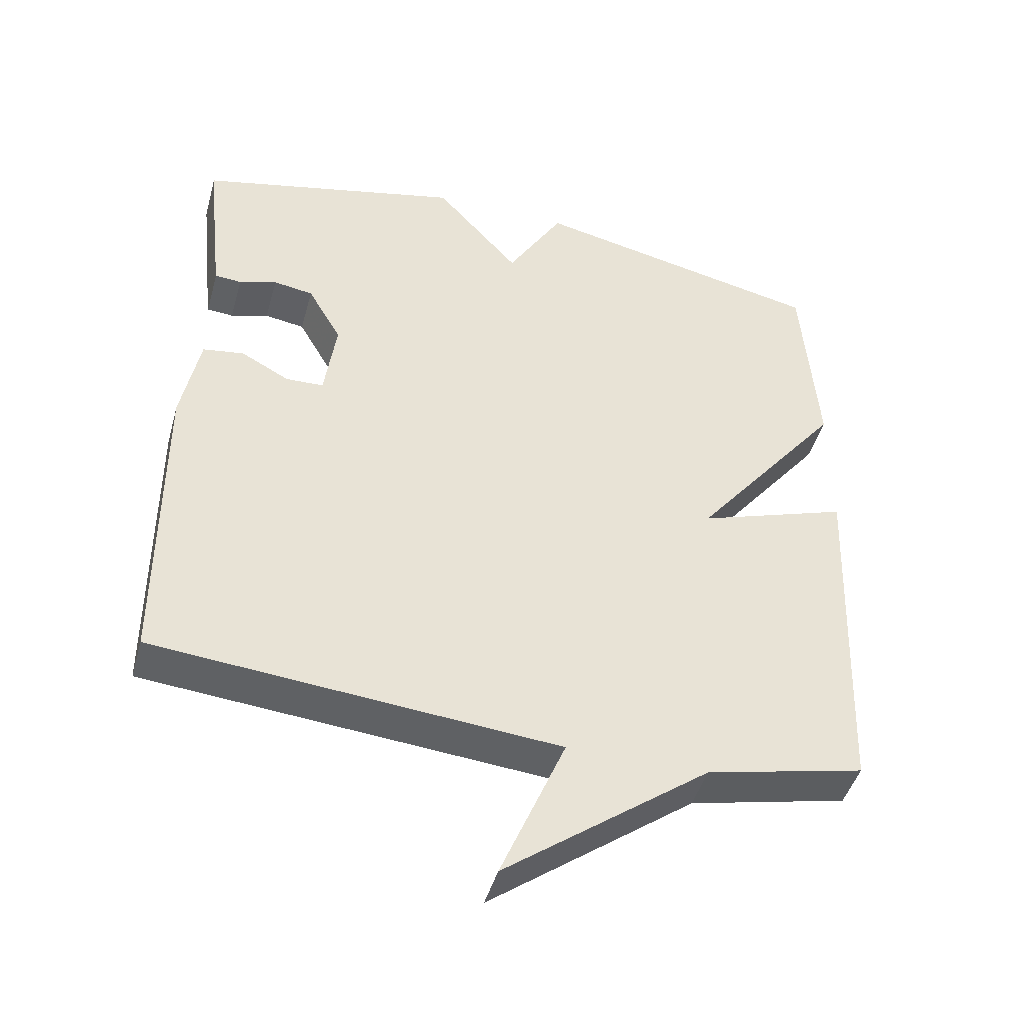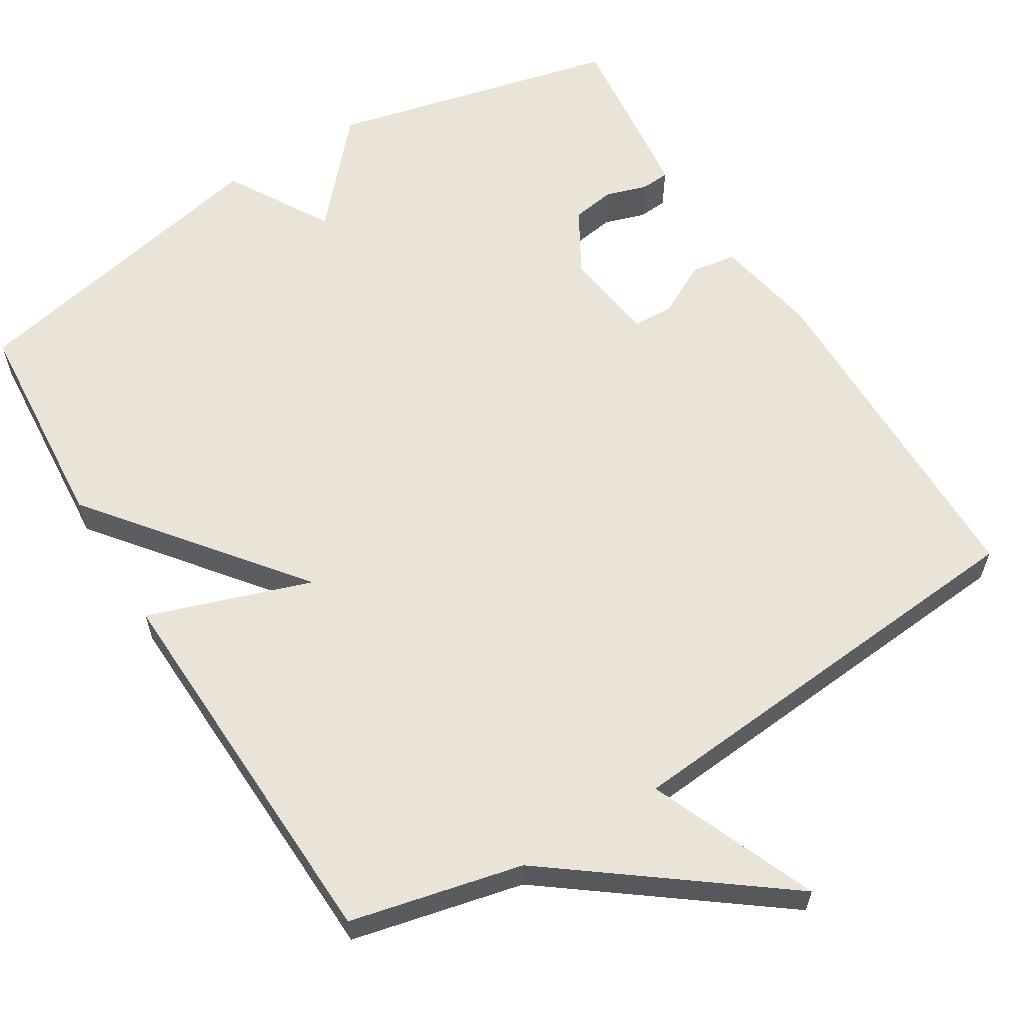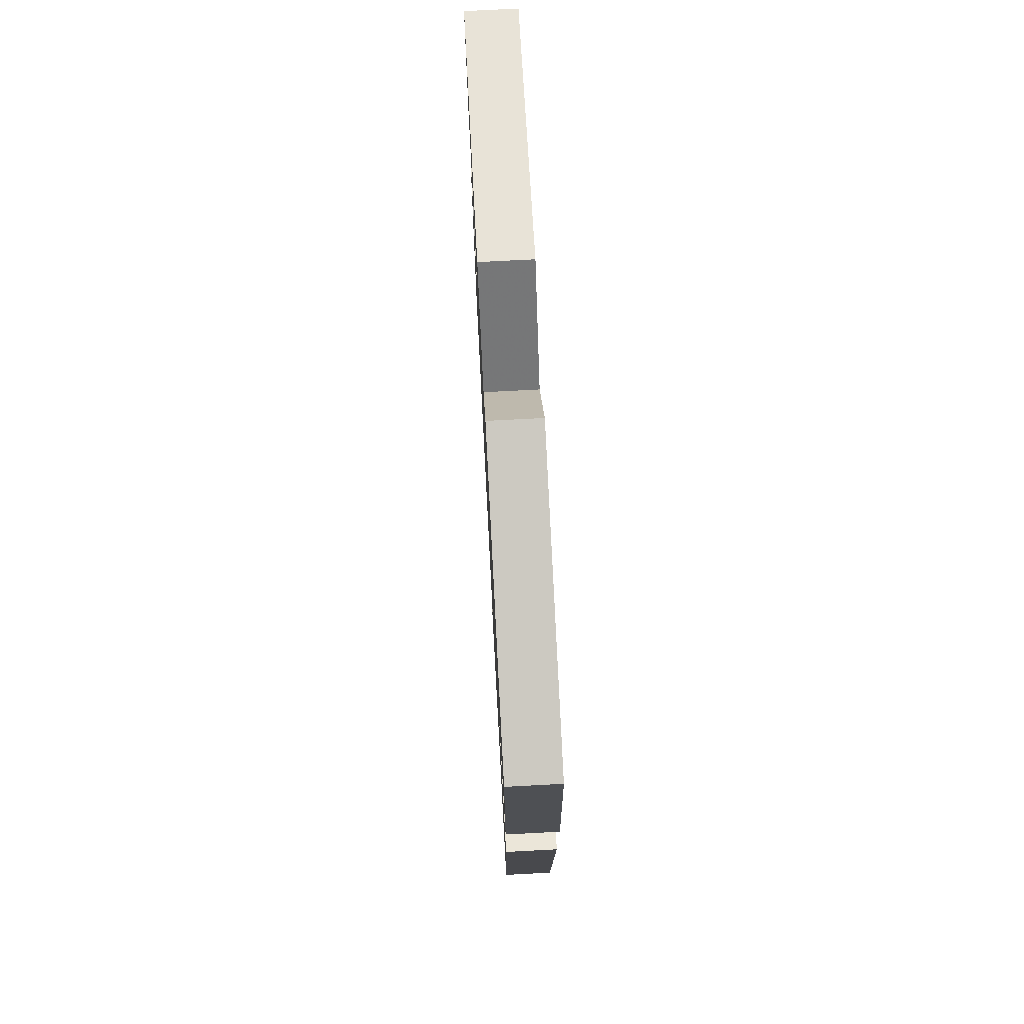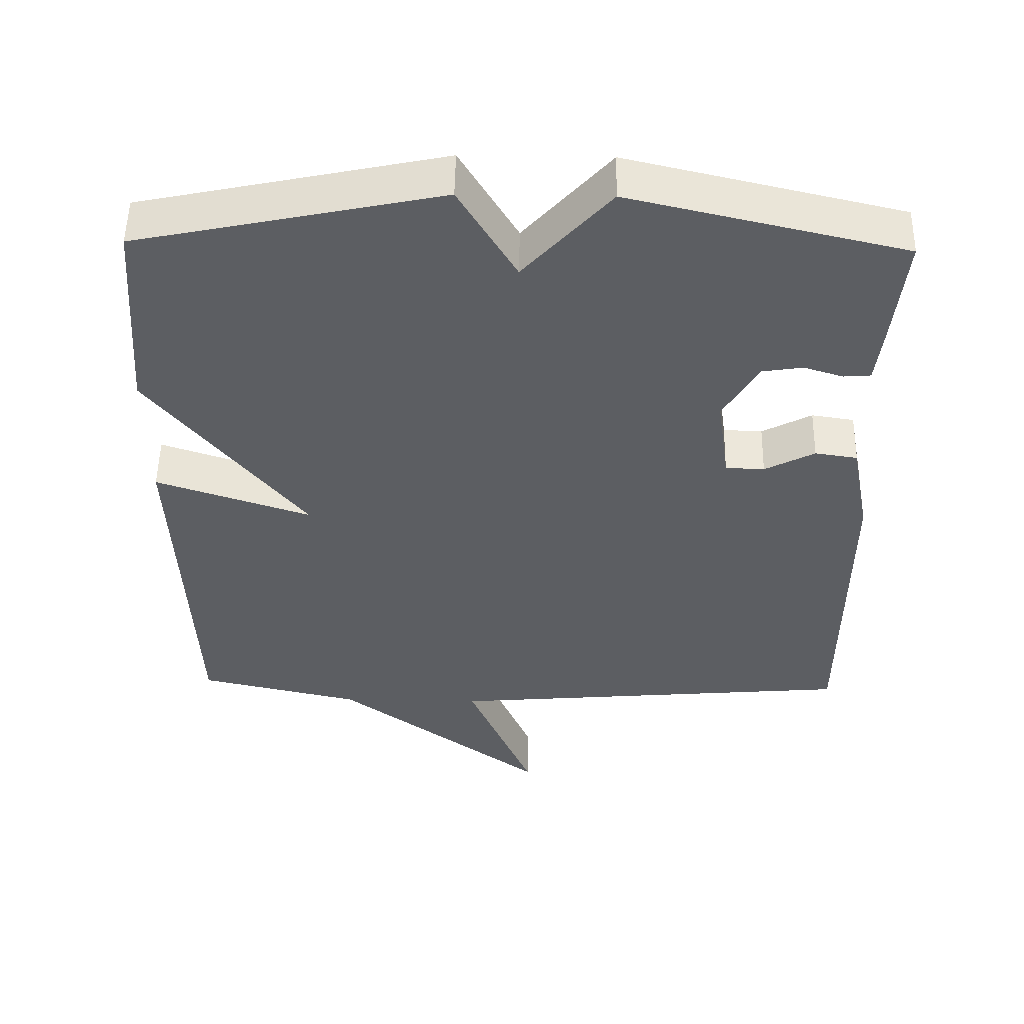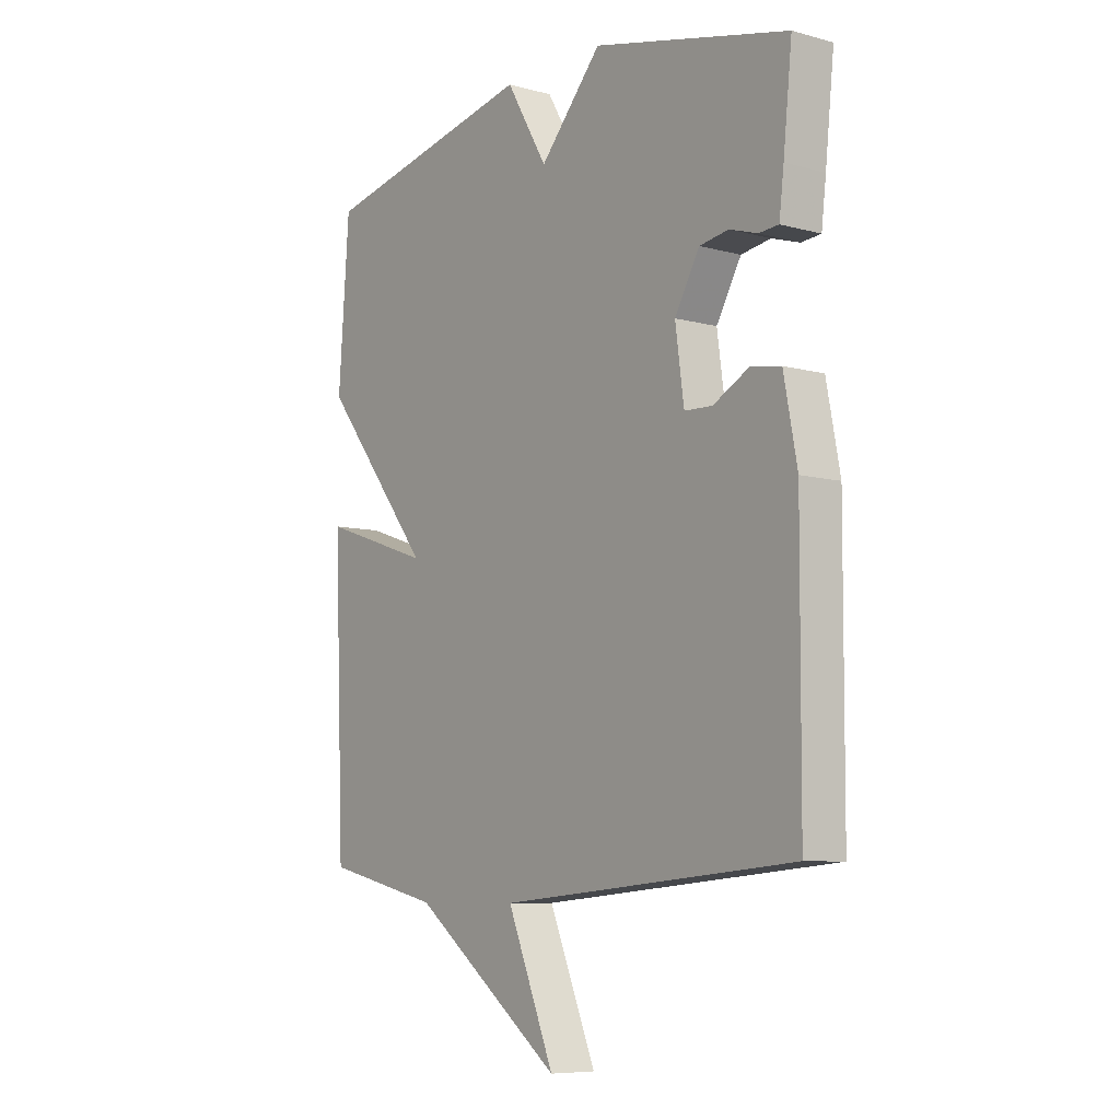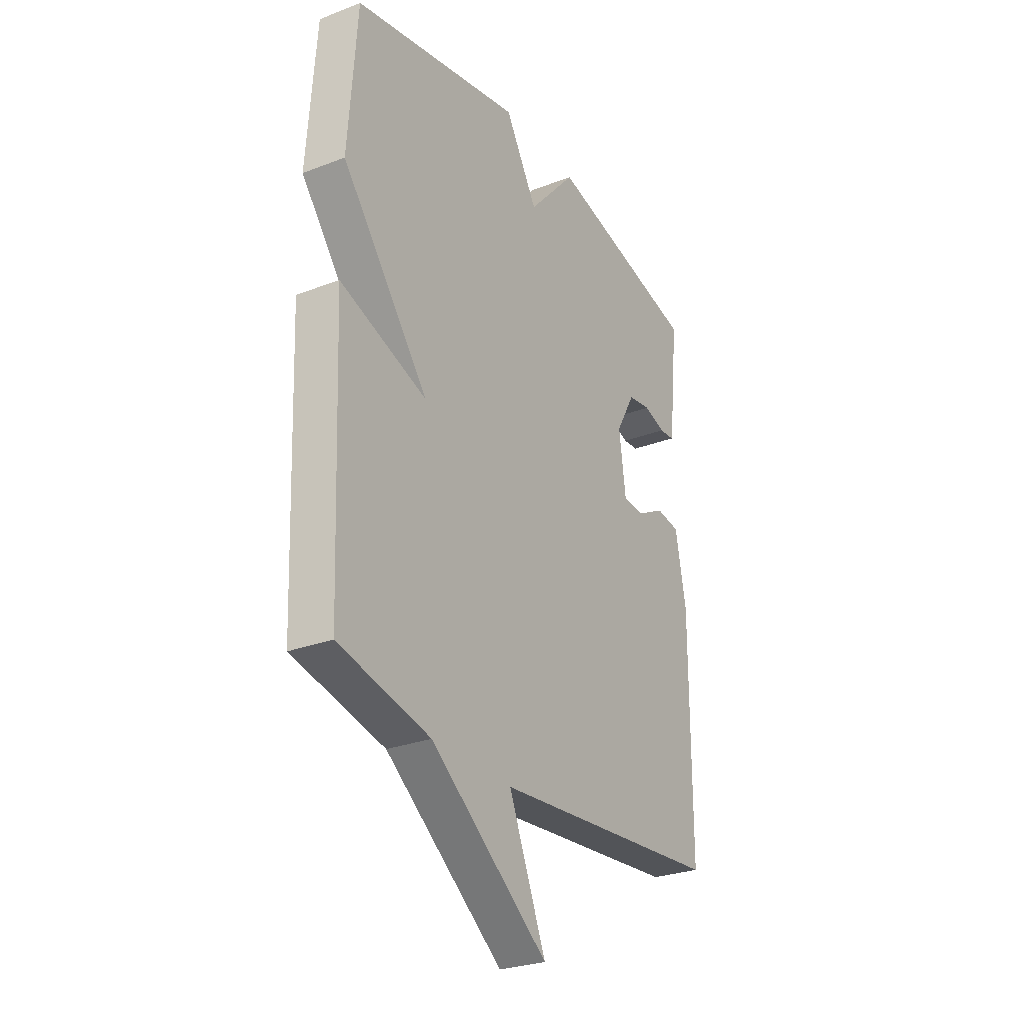
<metadata>
{"format":"obj","ext":"obj","renderer":"f3d","projection":"perspective","resolution":1024,"background":"white","views":[{"elev":-45.2,"azim":-15.4,"up":"+Z"},{"elev":61.0,"azim":148.6,"up":"+Y"},{"elev":74.9,"azim":87.0,"up":"+Z"},{"elev":52.1,"azim":-179.0,"up":"+Z"},{"elev":-7.7,"azim":-127.3,"up":"+Z"},{"elev":-27.9,"azim":120.3,"up":"+Z"}]}
</metadata>
<code>
v -0.5 0.07 -0.5
v -0.502 0.07 -0.047
v -0.476 0.07 0.089
v -0.417 0.07 0.098
v -0.348 0.07 0.061
v -0.294 0.07 0.063
v -0.277 0.07 0.185
v -0.325 0.07 0.269
v -0.382 0.07 0.278
v -0.436 0.07 0.261
v -0.474 0.07 0.264
v -0.483 0.07 0.339
v -0.5 0.07 0.5
v -0.12 0.07 0.589
v 0 0.07 0.454
v 0.08 0.07 0.589
v 0.5 0.07 0.5
v 0.521 0.07 0.213
v 0.306 0.07 -0.059
v 0.521 0.07 0.013
v 0.5 0.07 -0.5
v 0.274 0.07 -0.551
v -0.018 0.07 -0.77
v 0.074 0.07 -0.551
v -0.5 0 -0.5
v -0.502 0 -0.047
v -0.476 0 0.089
v -0.417 0 0.098
v -0.348 0 0.061
v -0.294 0 0.063
v -0.277 0 0.185
v -0.325 0 0.269
v -0.382 0 0.278
v -0.436 0 0.261
v -0.474 0 0.264
v -0.483 0 0.339
v -0.5 0 0.5
v -0.12 0 0.589
v 0 0 0.454
v 0.08 0 0.589
v 0.5 0 0.5
v 0.521 0 0.213
v 0.306 0 -0.059
v 0.521 0 0.013
v 0.5 0 -0.5
v 0.274 0 -0.551
v -0.018 0 -0.77
v 0.074 0 -0.551
f 22 23 24
f 22 24 1
f 21 22 1
f 20 21 1
f 19 20 1
f 18 19 1
f 17 18 1
f 16 17 1
f 15 16 1
f 13 14 15
f 12 13 15
f 11 12 15
f 10 11 15
f 9 10 15
f 8 9 15
f 7 8 15
f 6 7 15
f 6 15 1
f 5 6 1 2
f 2 3 4 5
f 48 47 46
f 25 48 46
f 25 46 45
f 25 45 44
f 25 44 43
f 25 43 42
f 25 42 41
f 25 41 40
f 25 40 39
f 39 38 37
f 39 37 36
f 39 36 35
f 39 35 34
f 39 34 33
f 39 33 32
f 39 32 31
f 39 31 30
f 25 39 30
f 26 25 30 29
f 29 28 27 26
f 1 25 26 2
f 2 26 27 3
f 3 27 28 4
f 4 28 29 5
f 5 29 30 6
f 6 30 31 7
f 7 31 32 8
f 8 32 33 9
f 9 33 34 10
f 10 34 35 11
f 11 35 36 12
f 12 36 37 13
f 13 37 38 14
f 14 38 39 15
f 15 39 40 16
f 16 40 41 17
f 17 41 42 18
f 18 42 43 19
f 19 43 44 20
f 20 44 45 21
f 21 45 46 22
f 22 46 47 23
f 23 47 48 24
f 24 48 25 1

</code>
